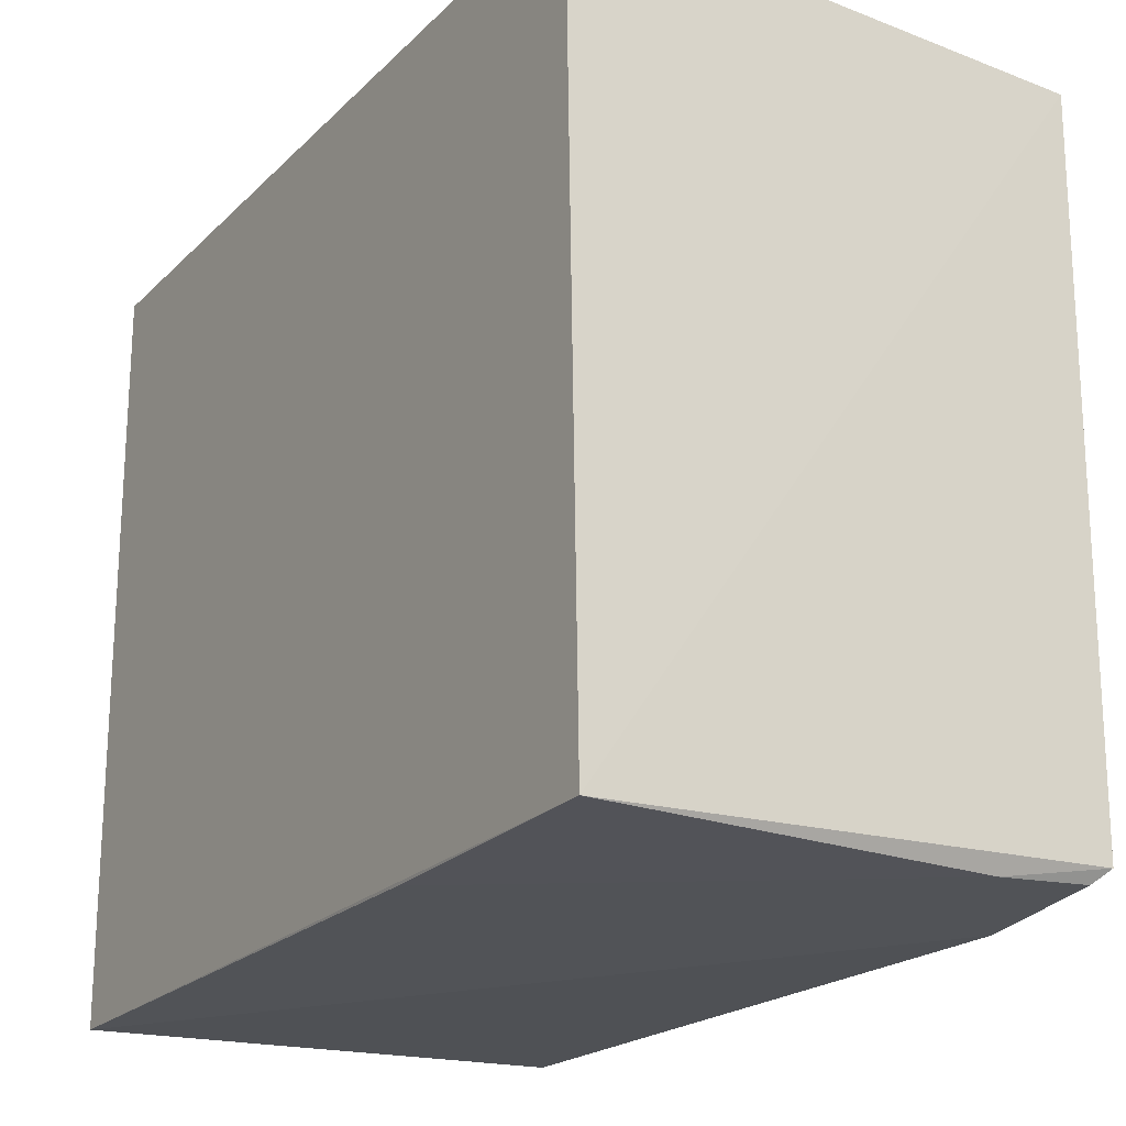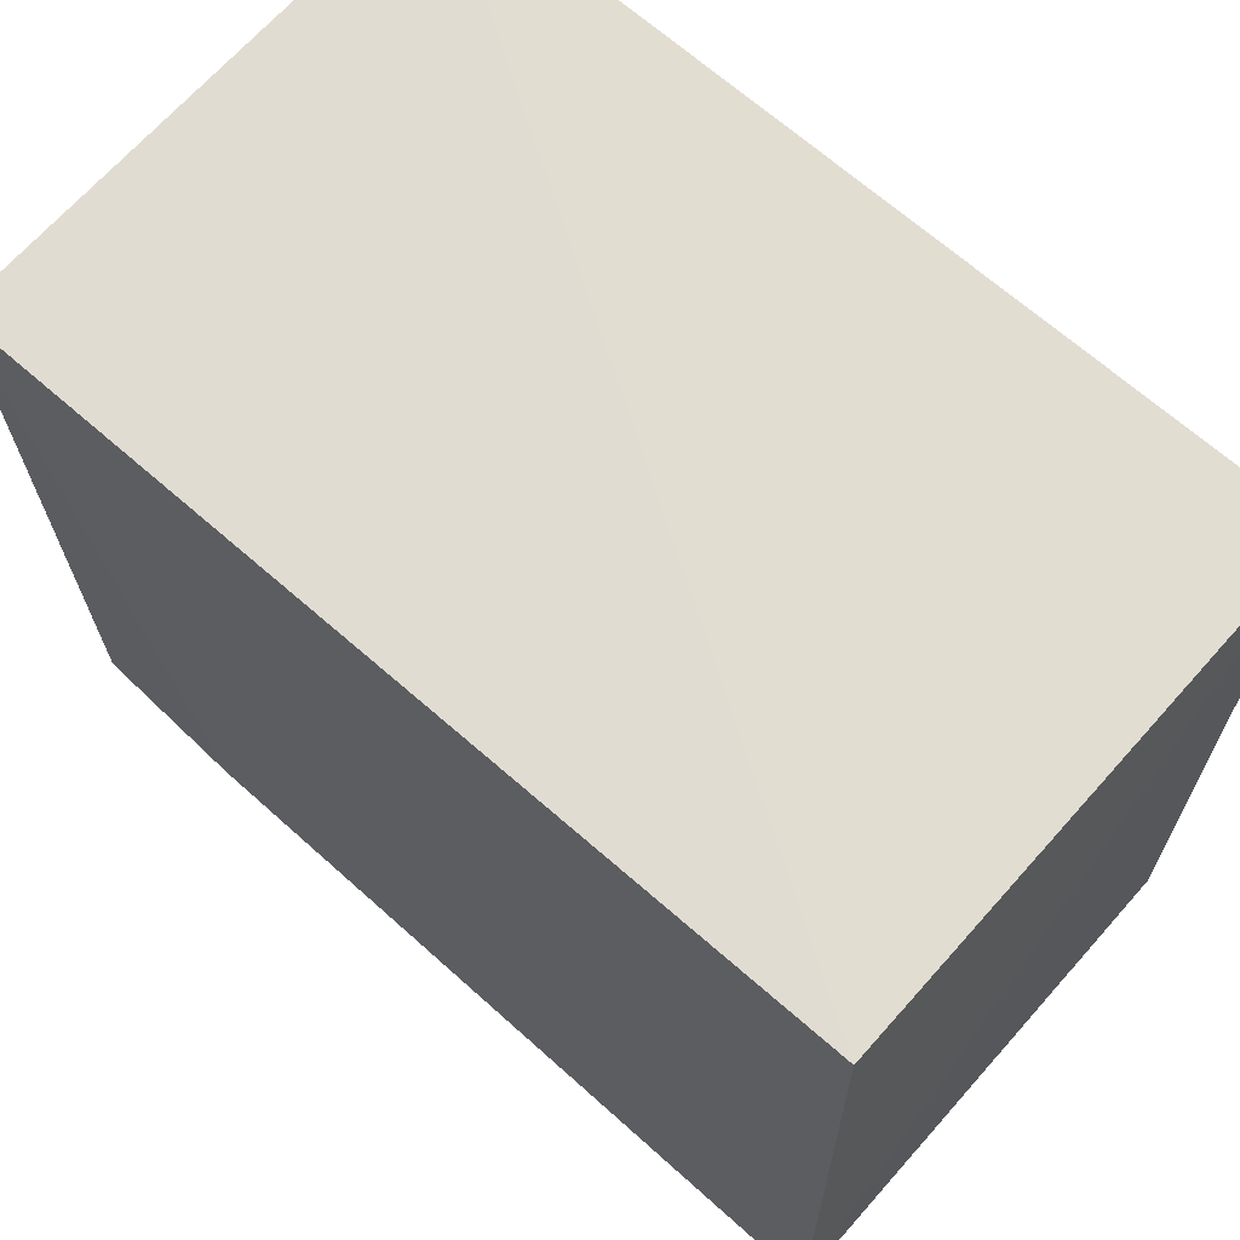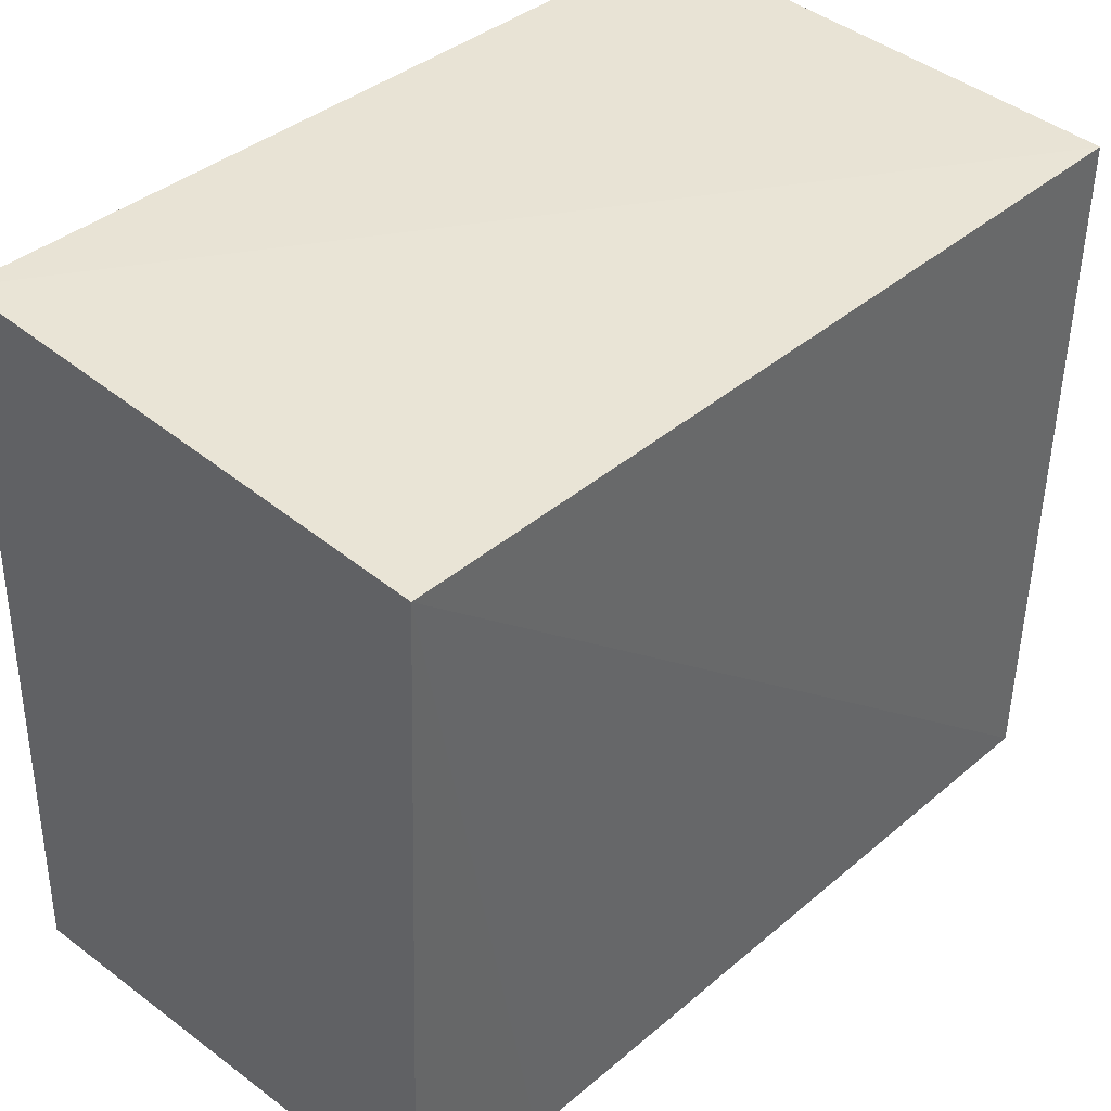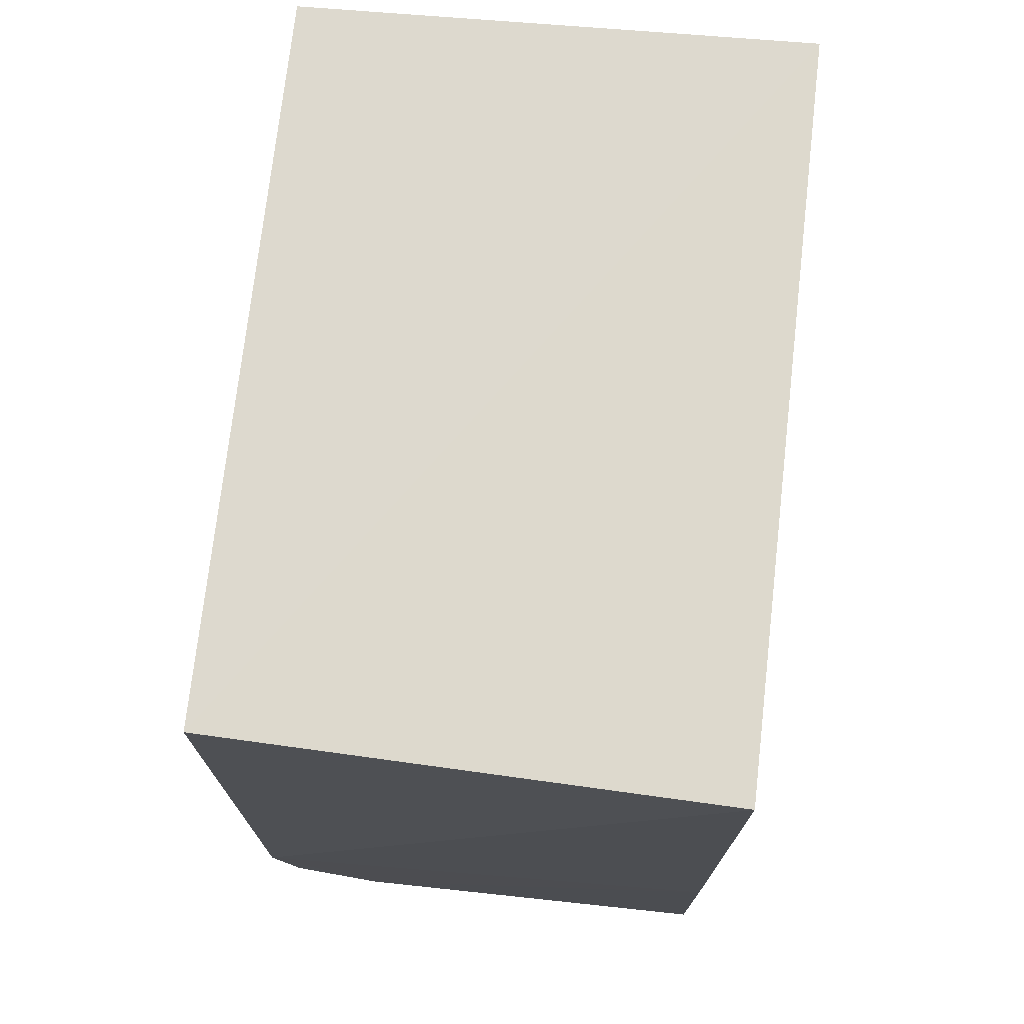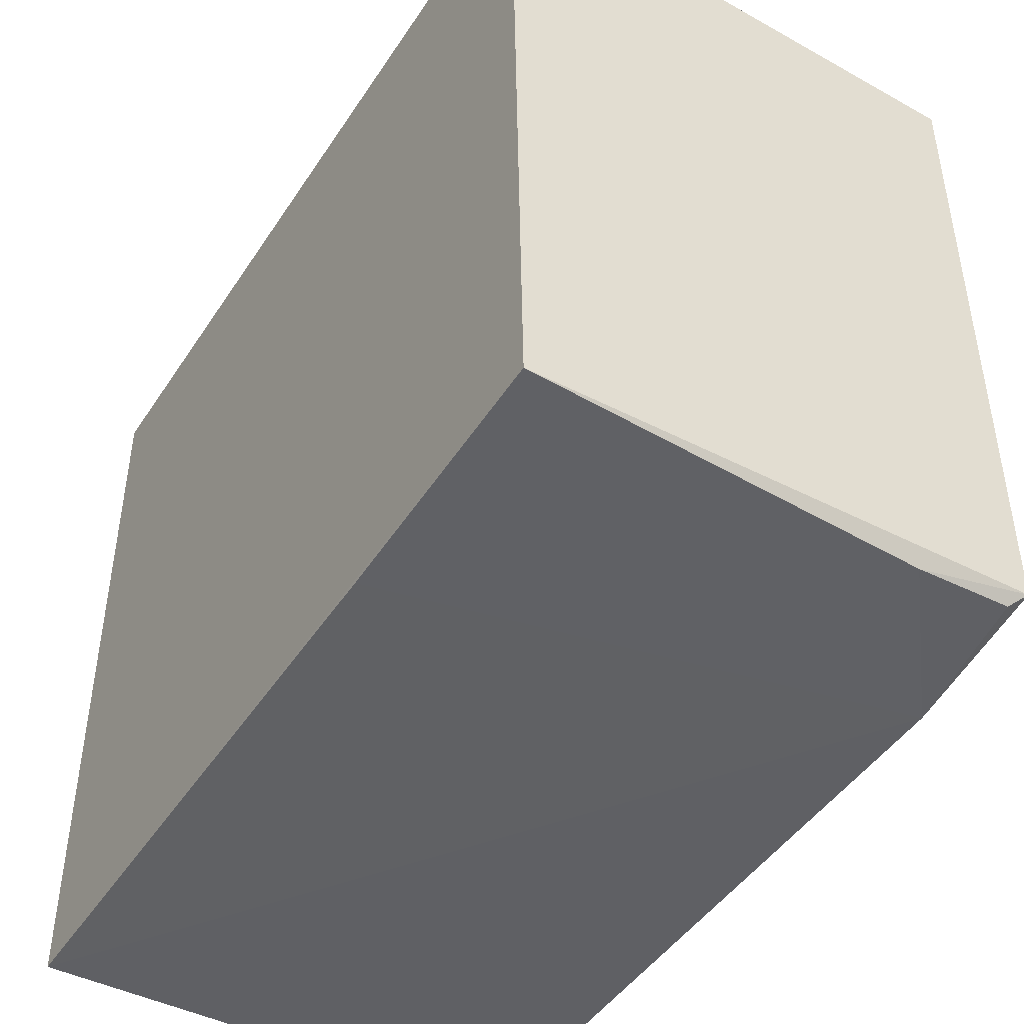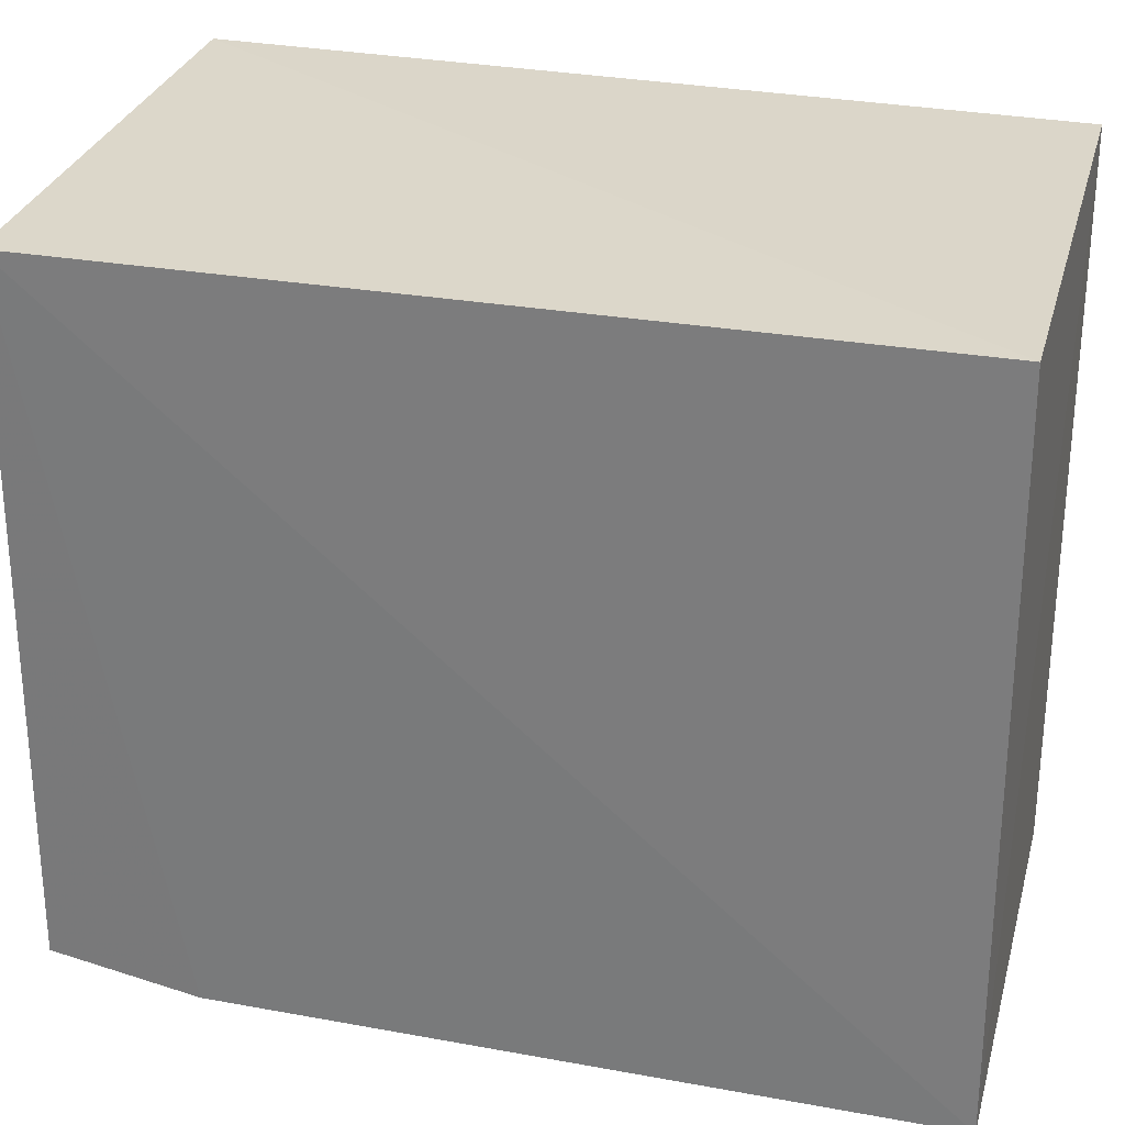
<metadata>
{"format":"obj","ext":"obj","renderer":"f3d","projection":"perspective","resolution":1024,"background":"white","views":[{"elev":-20.3,"azim":148.1,"up":"+Y"},{"elev":66.1,"azim":-48.3,"up":"+Y"},{"elev":39.9,"azim":-136.6,"up":"+Y"},{"elev":72.0,"azim":6.7,"up":"+Z"},{"elev":-45.5,"azim":148.4,"up":"+Y"},{"elev":27.7,"azim":-75.2,"up":"+Y"}]}
</metadata>
<code>
v -0.1387 0.04002 0.09704
v -0.1387 -0.04063 0.0971
v -0.1388 -0.03775 0.004506
v -0.1937 0.03889 0.006134
v -0.1932 0.03814 0.0969
v -0.1921 -0.03901 0.02074
v -0.1387 0.04153 0.006385
v -0.1924 -0.03959 0.09726
v -0.1388 -0.03888 0.03253
v -0.1919 -0.03631 0.004804
v -0.18 -0.03837 0.005744
v -0.1902 -0.03777 0.005867
f 7 3 4
f 7 5 1
f 7 4 5
f 7 1 2
f 7 2 3
f 8 2 1
f 8 1 5
f 8 6 2
f 8 5 4
f 8 4 6
f 9 3 2
f 9 2 6
f 10 6 4
f 10 4 3
f 11 9 6
f 11 3 9
f 11 10 3
f 12 11 6
f 12 6 10
f 12 10 11

</code>
